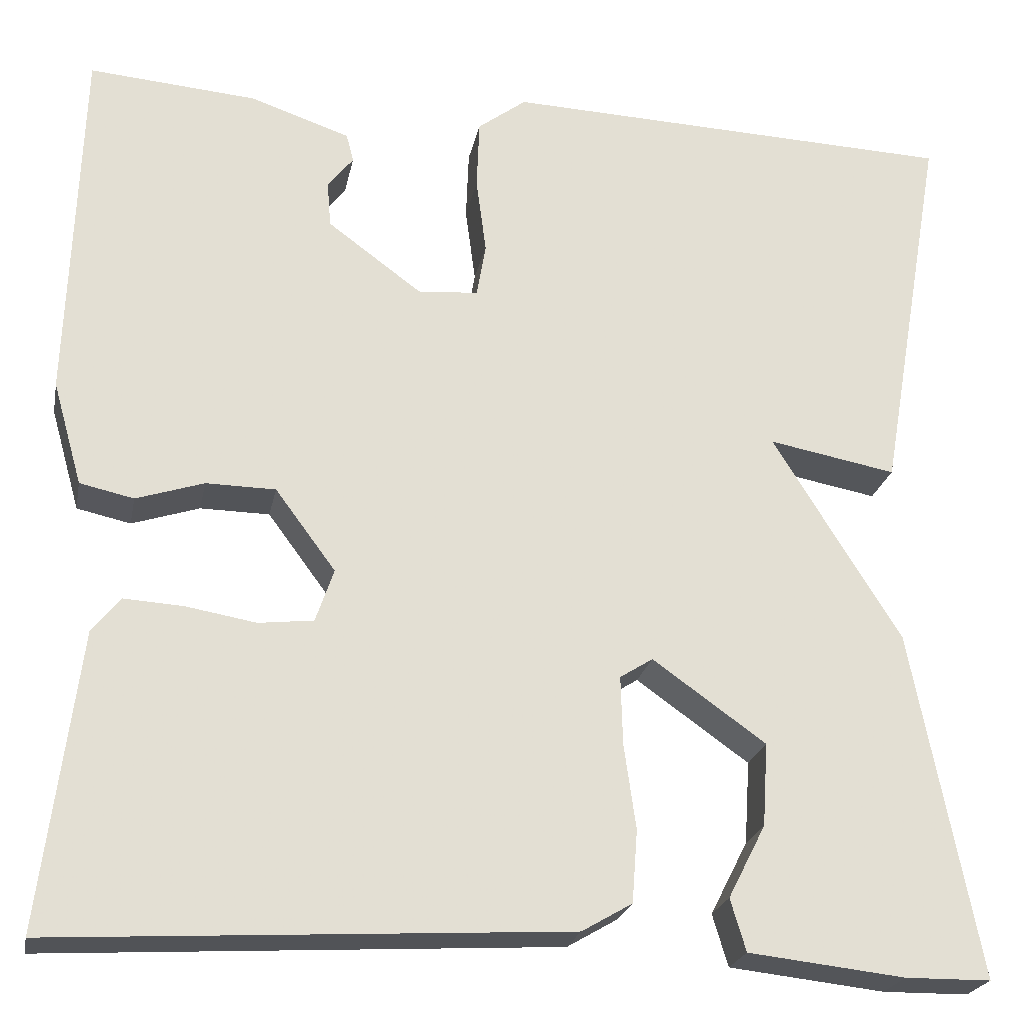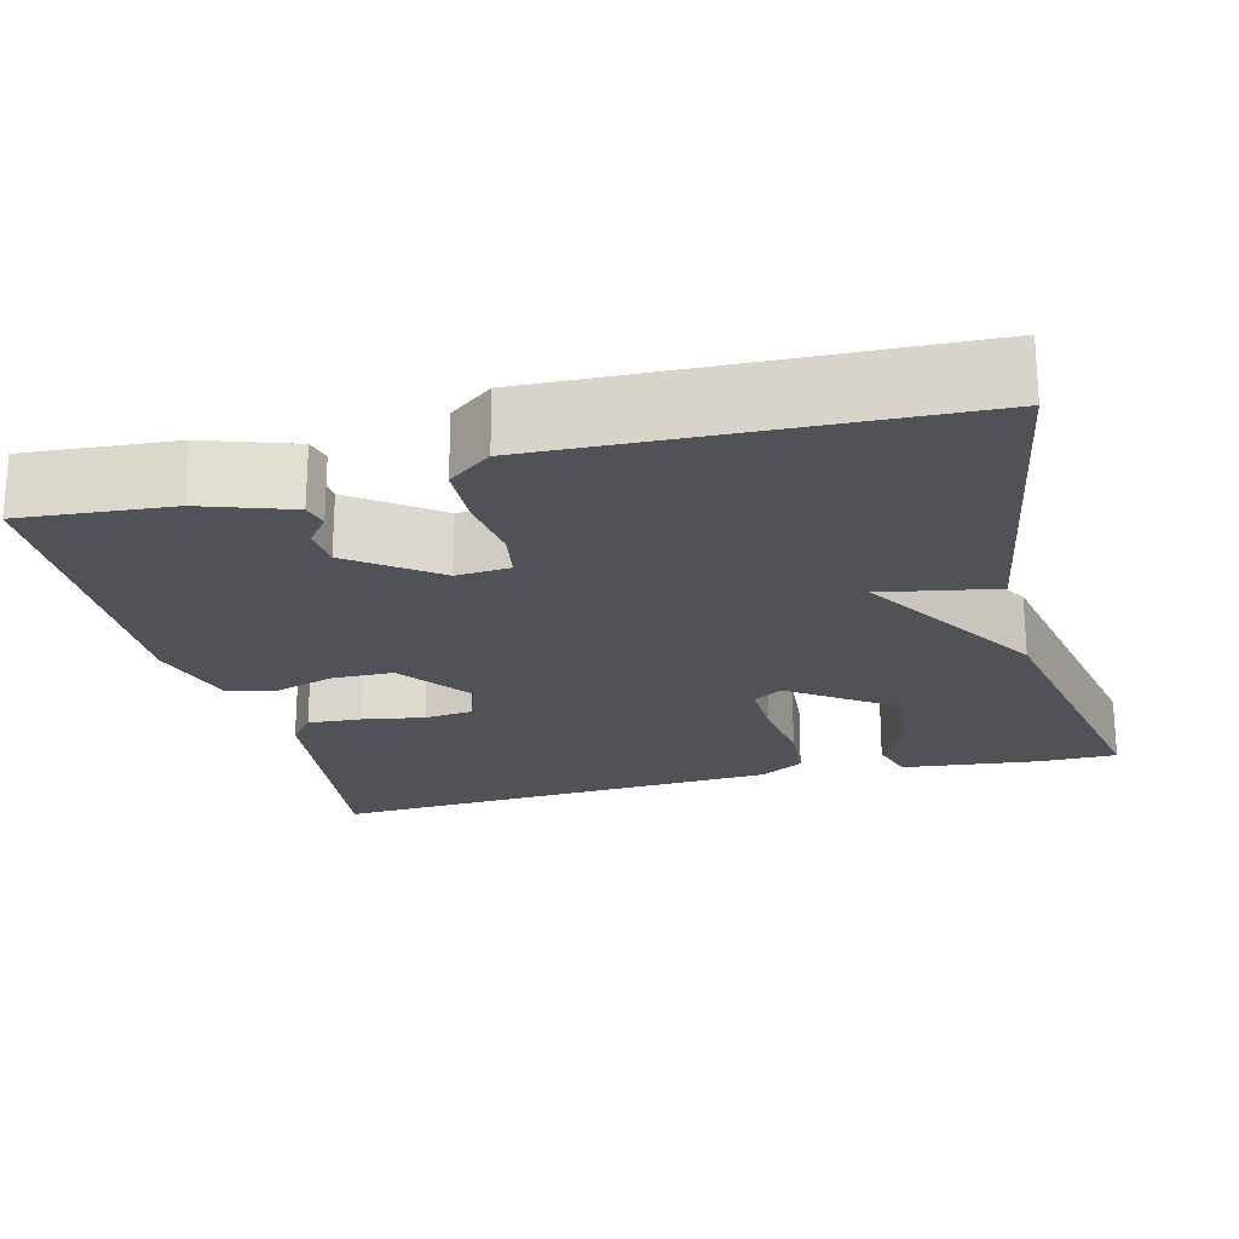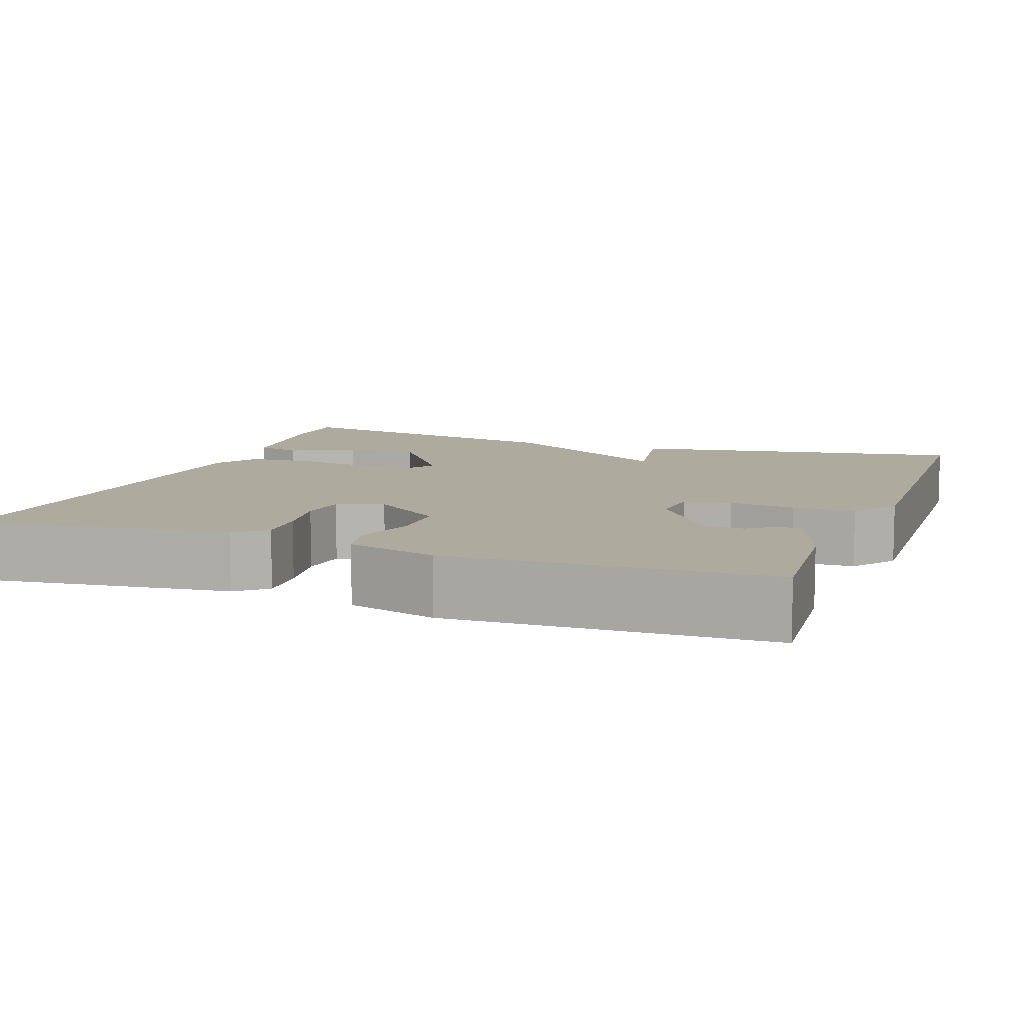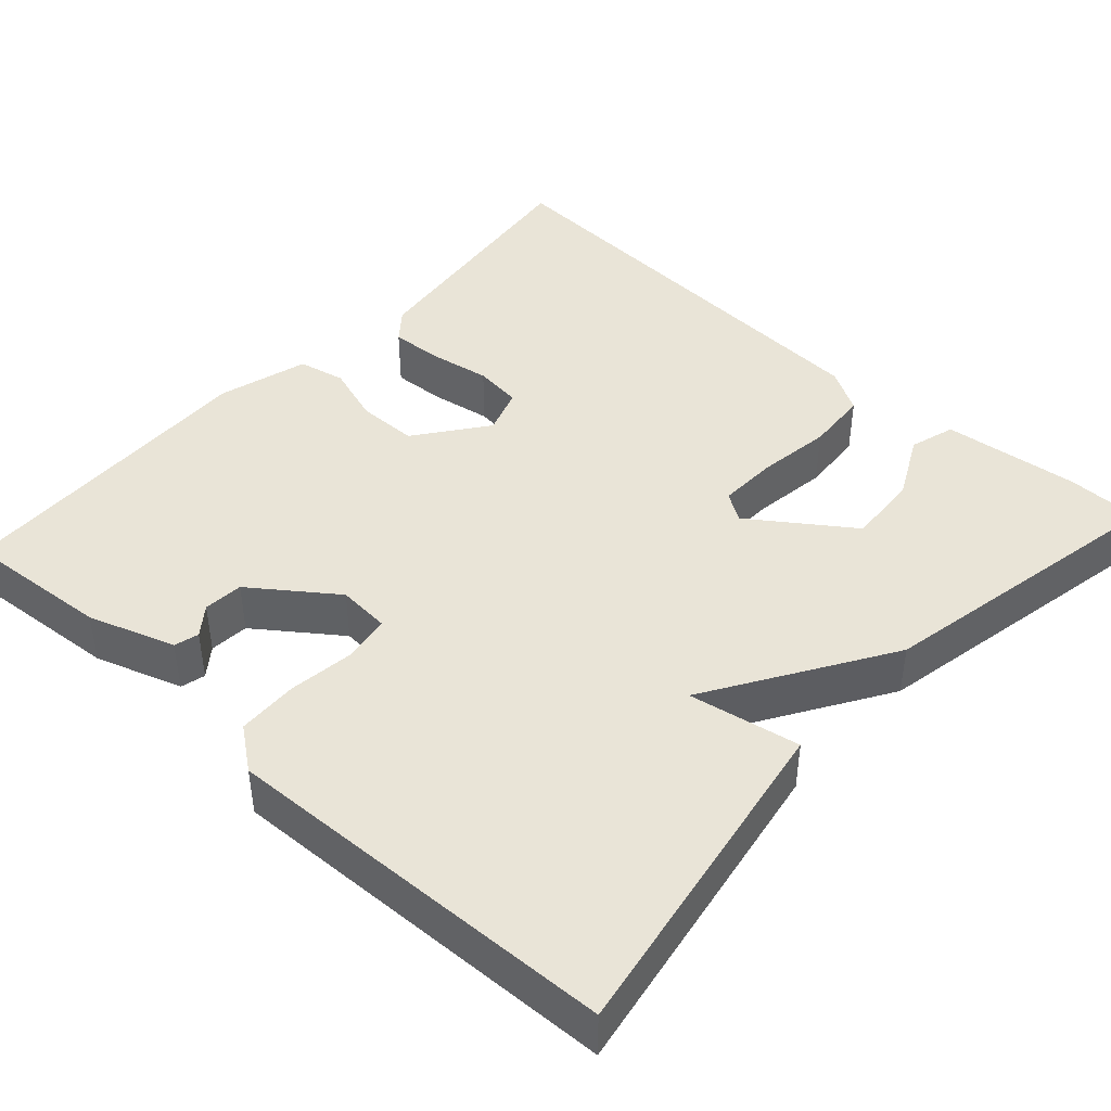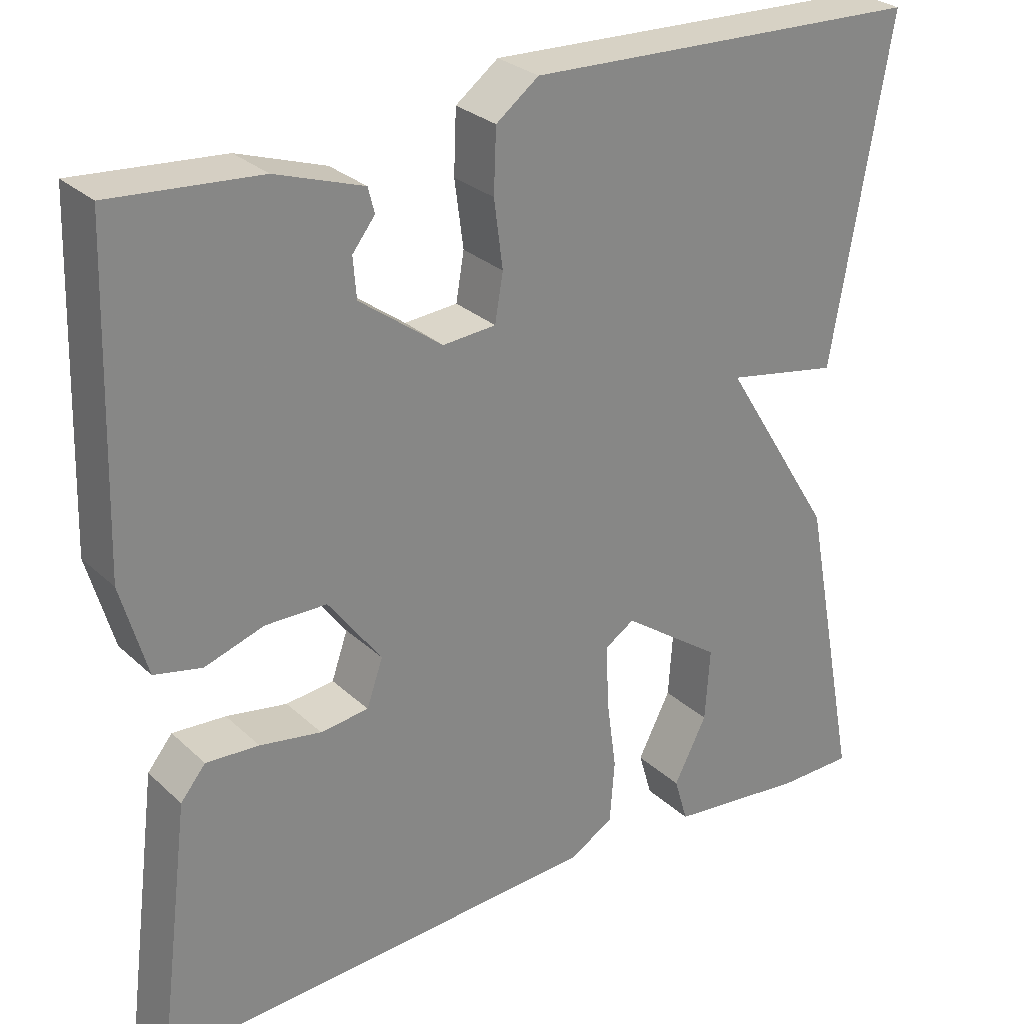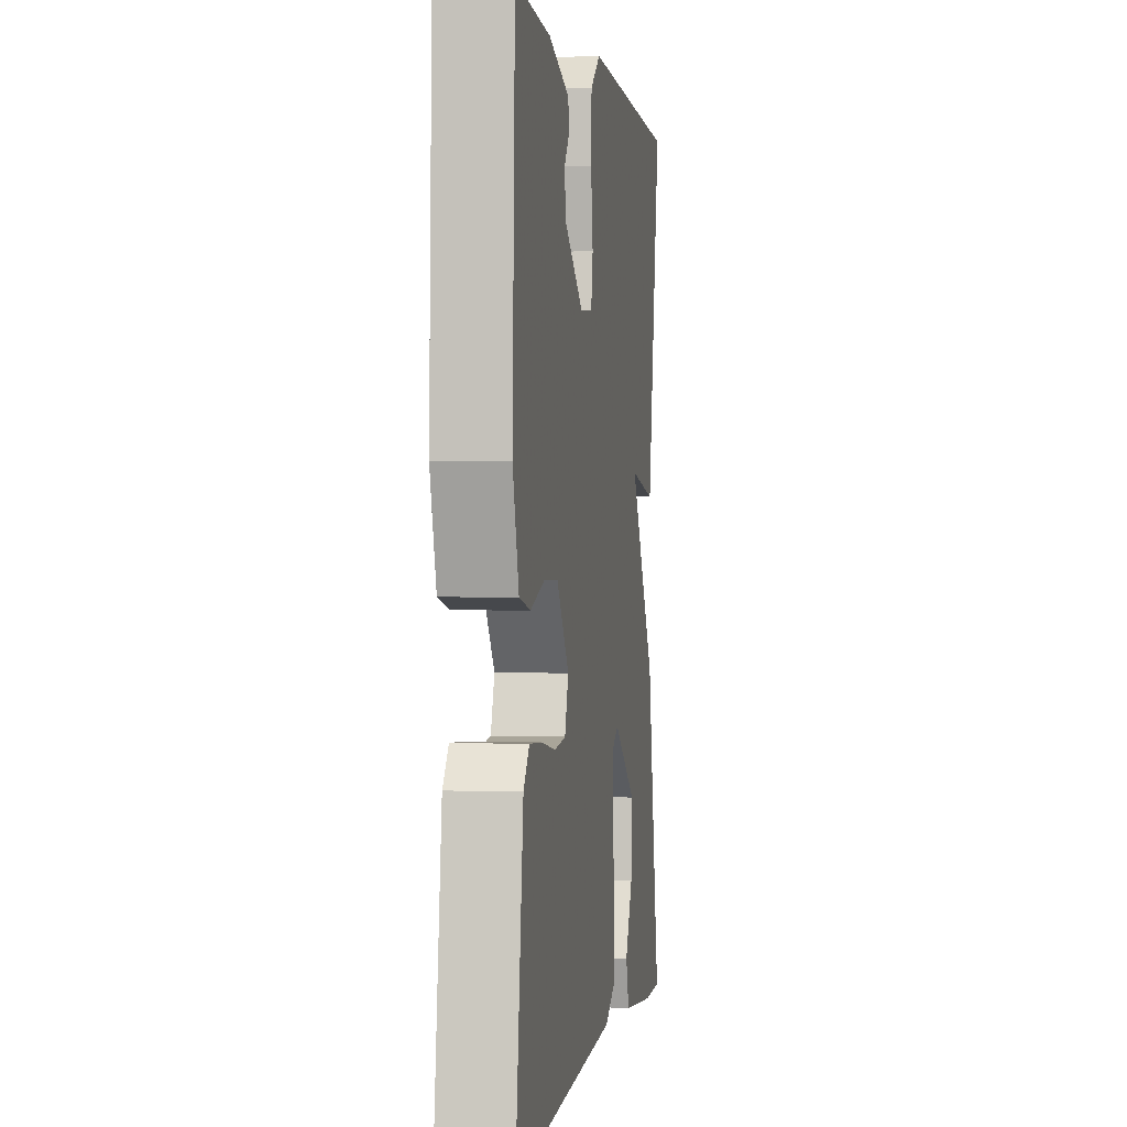
<metadata>
{"format":"obj","ext":"obj","renderer":"f3d","projection":"perspective","resolution":1024,"background":"white","views":[{"elev":-23.0,"azim":-11.1,"up":"+Z"},{"elev":-21.6,"azim":14.3,"up":"+Y"},{"elev":9.3,"azim":-69.9,"up":"+Y"},{"elev":43.4,"azim":42.4,"up":"+Y"},{"elev":28.2,"azim":-36.3,"up":"+Z"},{"elev":1.0,"azim":-81.3,"up":"+Z"}]}
</metadata>
<code>
v 0.5 0.07 0.5
v 0.427 0.07 0.079
v 0.287 0.07 0.105
v 0.427 0.07 -0.121
v 0.5 0.07 -0.5
v 0.406 0.07 -0.501
v 0.235 0.07 -0.482
v 0.218 0.07 -0.425
v 0.259 0.07 -0.345
v 0.265 0.07 -0.254
v 0.141 0.07 -0.166
v 0.105 0.07 -0.189
v 0.107 0.07 -0.264
v 0.12 0.07 -0.357
v 0.114 0.07 -0.436
v 0.059 0.07 -0.468
v -0.5 0.07 -0.5
v -0.459 0.07 -0.176
v -0.428 0.07 -0.138
v -0.362 0.07 -0.142
v -0.286 0.07 -0.155
v -0.226 0.07 -0.148
v -0.206 0.07 -0.09
v -0.272 0.07 -0.001
v -0.348 0.07 0
v -0.422 0.07 -0.024
v -0.481 0.07 -0.011
v -0.513 0.07 0.102
v -0.5 0.07 0.5
v -0.316 0.07 0.485
v -0.207 0.07 0.448
v -0.199 0.07 0.417
v -0.227 0.07 0.381
v -0.223 0.07 0.331
v -0.12 0.07 0.255
v -0.054 0.07 0.26
v -0.044 0.07 0.319
v -0.055 0.07 0.402
v -0.052 0.07 0.479
v 0.001 0.07 0.519
v 0.5 0 0.5
v 0.427 0 0.079
v 0.287 0 0.105
v 0.427 0 -0.121
v 0.5 0 -0.5
v 0.406 0 -0.501
v 0.235 0 -0.482
v 0.218 0 -0.425
v 0.259 0 -0.345
v 0.265 0 -0.254
v 0.141 0 -0.166
v 0.105 0 -0.189
v 0.107 0 -0.264
v 0.12 0 -0.357
v 0.114 0 -0.436
v 0.059 0 -0.468
v -0.5 0 -0.5
v -0.459 0 -0.176
v -0.428 0 -0.138
v -0.362 0 -0.142
v -0.286 0 -0.155
v -0.226 0 -0.148
v -0.206 0 -0.09
v -0.272 0 -0.001
v -0.348 0 0
v -0.422 0 -0.024
v -0.481 0 -0.011
v -0.513 0 0.102
v -0.5 0 0.5
v -0.316 0 0.485
v -0.207 0 0.448
v -0.199 0 0.417
v -0.227 0 0.381
v -0.223 0 0.331
v -0.12 0 0.255
v -0.054 0 0.26
v -0.044 0 0.319
v -0.055 0 0.402
v -0.052 0 0.479
v 0.001 0 0.519
f 1 2 3
f 40 1 3
f 39 40 3
f 38 39 3
f 37 38 3
f 3 4 5
f 37 3 5
f 36 37 5
f 35 36 5
f 34 35 5
f 31 32 33
f 30 31 33
f 29 30 33
f 28 29 33
f 28 33 34
f 27 28 34
f 26 27 34
f 25 26 34
f 24 25 34
f 23 24 34
f 19 20 21
f 18 19 21
f 17 18 21
f 16 17 21
f 15 16 21
f 14 15 21
f 13 14 21
f 12 13 21 22
f 11 12 22 23
f 7 8 9
f 6 7 9
f 5 6 9
f 5 9 10
f 34 5 10
f 11 23 34
f 10 11 34
f 43 42 41
f 43 41 80
f 43 80 79
f 43 79 78
f 43 78 77
f 45 44 43
f 45 43 77
f 45 77 76
f 45 76 75
f 45 75 74
f 73 72 71
f 73 71 70
f 73 70 69
f 73 69 68
f 74 73 68
f 74 68 67
f 74 67 66
f 74 66 65
f 74 65 64
f 74 64 63
f 61 60 59
f 61 59 58
f 61 58 57
f 61 57 56
f 61 56 55
f 61 55 54
f 61 54 53
f 62 61 53 52
f 63 62 52 51
f 49 48 47
f 49 47 46
f 49 46 45
f 50 49 45
f 50 45 74
f 74 63 51
f 74 51 50
f 1 41 42 2
f 2 42 43 3
f 3 43 44 4
f 4 44 45 5
f 5 45 46 6
f 6 46 47 7
f 7 47 48 8
f 8 48 49 9
f 9 49 50 10
f 10 50 51 11
f 11 51 52 12
f 12 52 53 13
f 13 53 54 14
f 14 54 55 15
f 15 55 56 16
f 16 56 57 17
f 17 57 58 18
f 18 58 59 19
f 19 59 60 20
f 20 60 61 21
f 21 61 62 22
f 22 62 63 23
f 23 63 64 24
f 24 64 65 25
f 25 65 66 26
f 26 66 67 27
f 27 67 68 28
f 28 68 69 29
f 29 69 70 30
f 30 70 71 31
f 31 71 72 32
f 32 72 73 33
f 33 73 74 34
f 34 74 75 35
f 35 75 76 36
f 36 76 77 37
f 37 77 78 38
f 38 78 79 39
f 39 79 80 40
f 40 80 41 1

</code>
